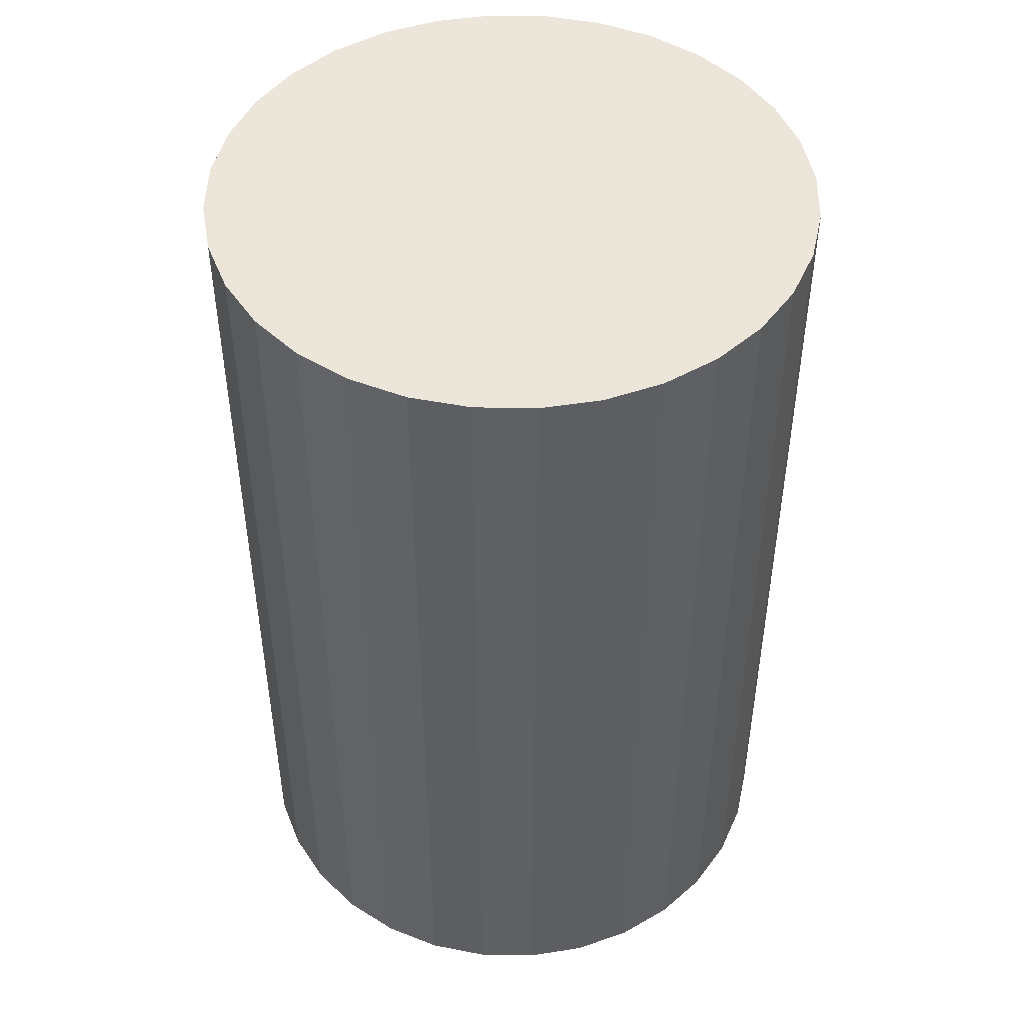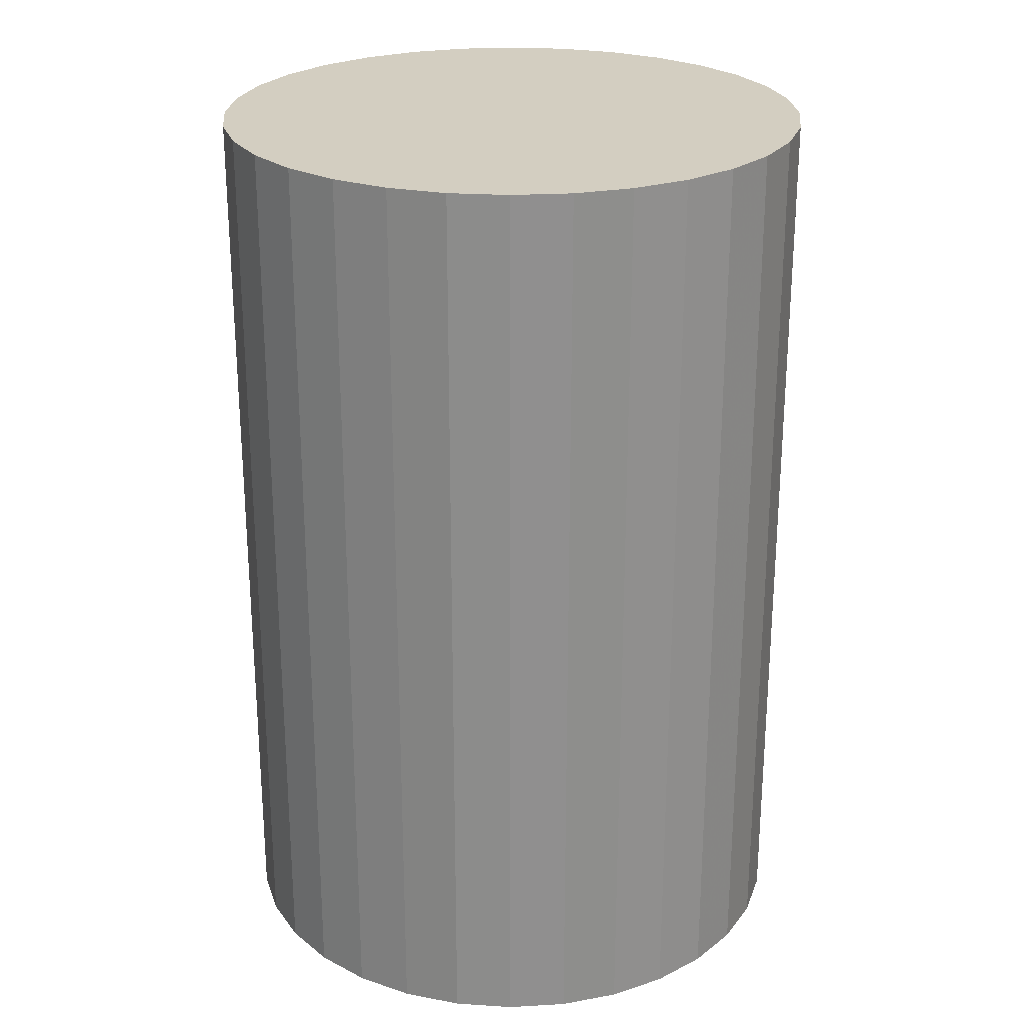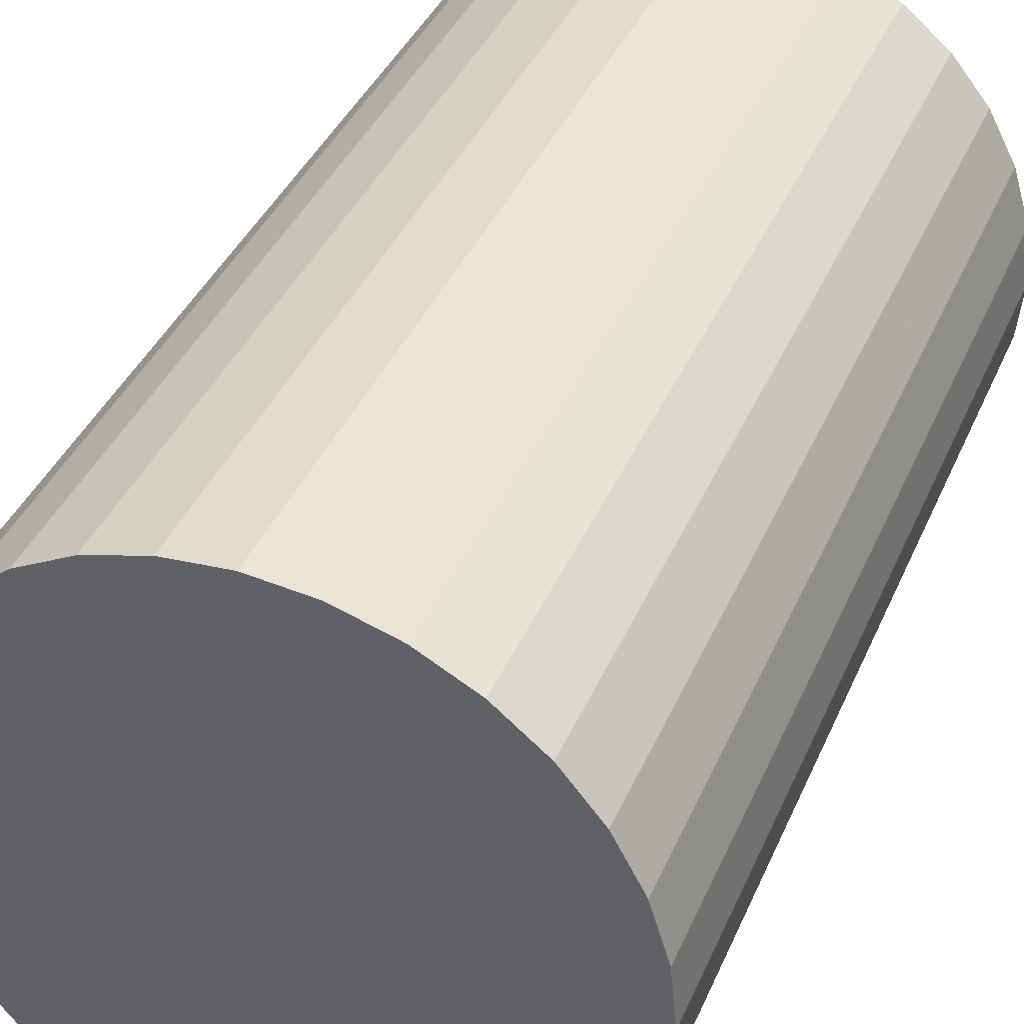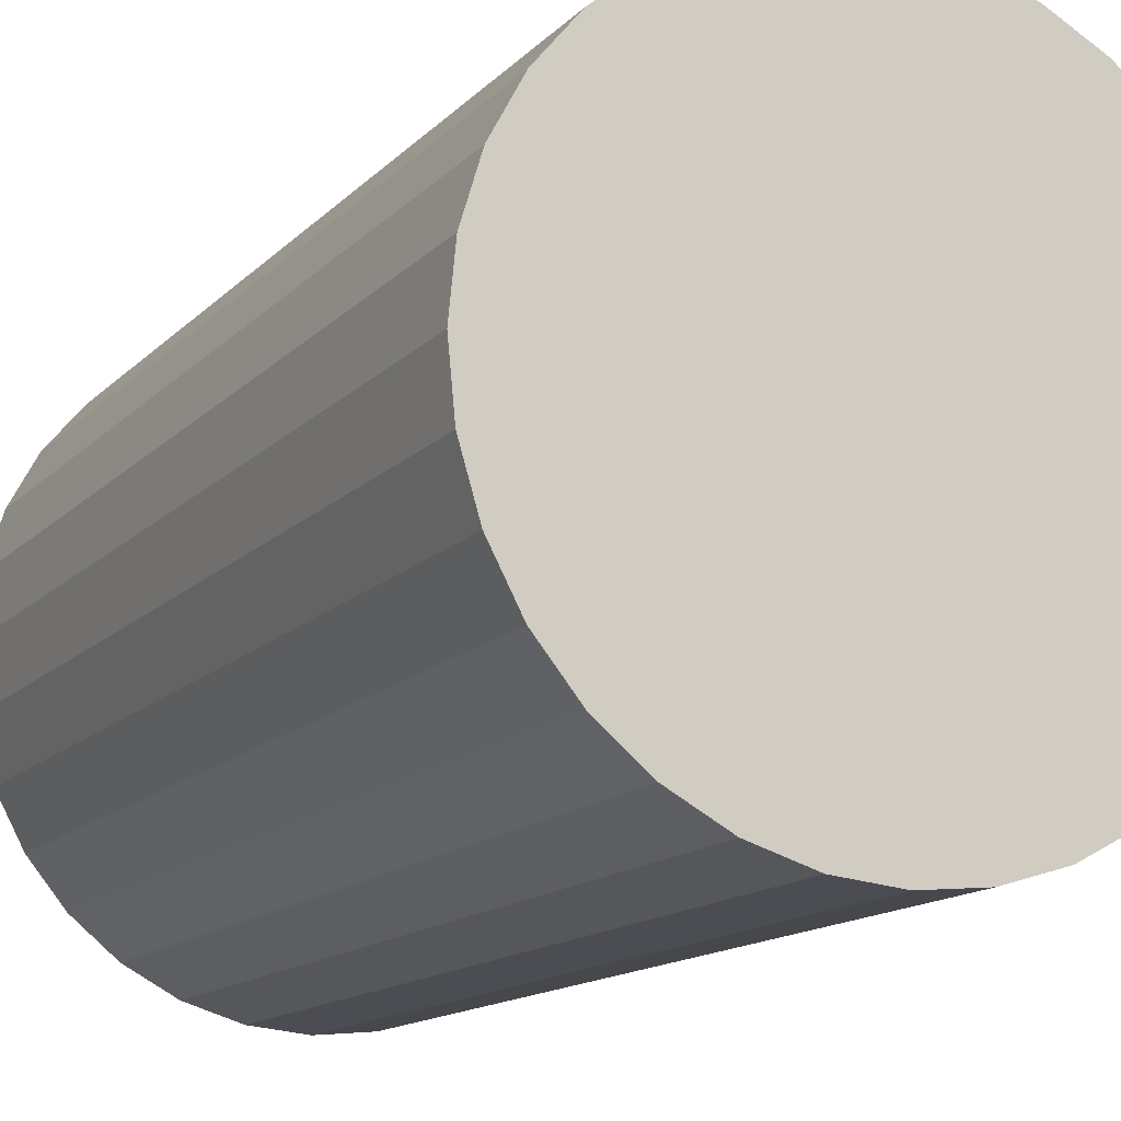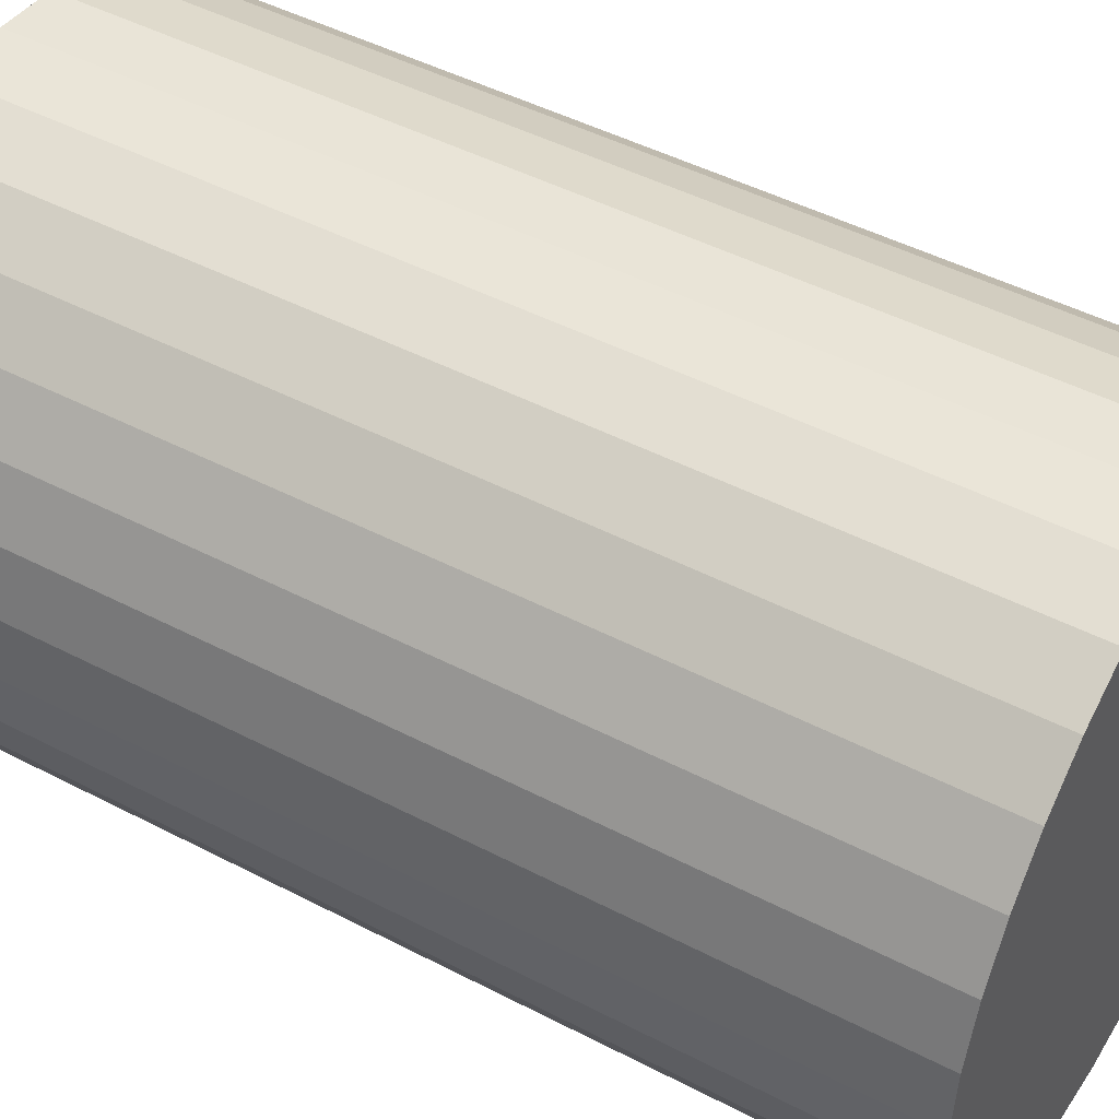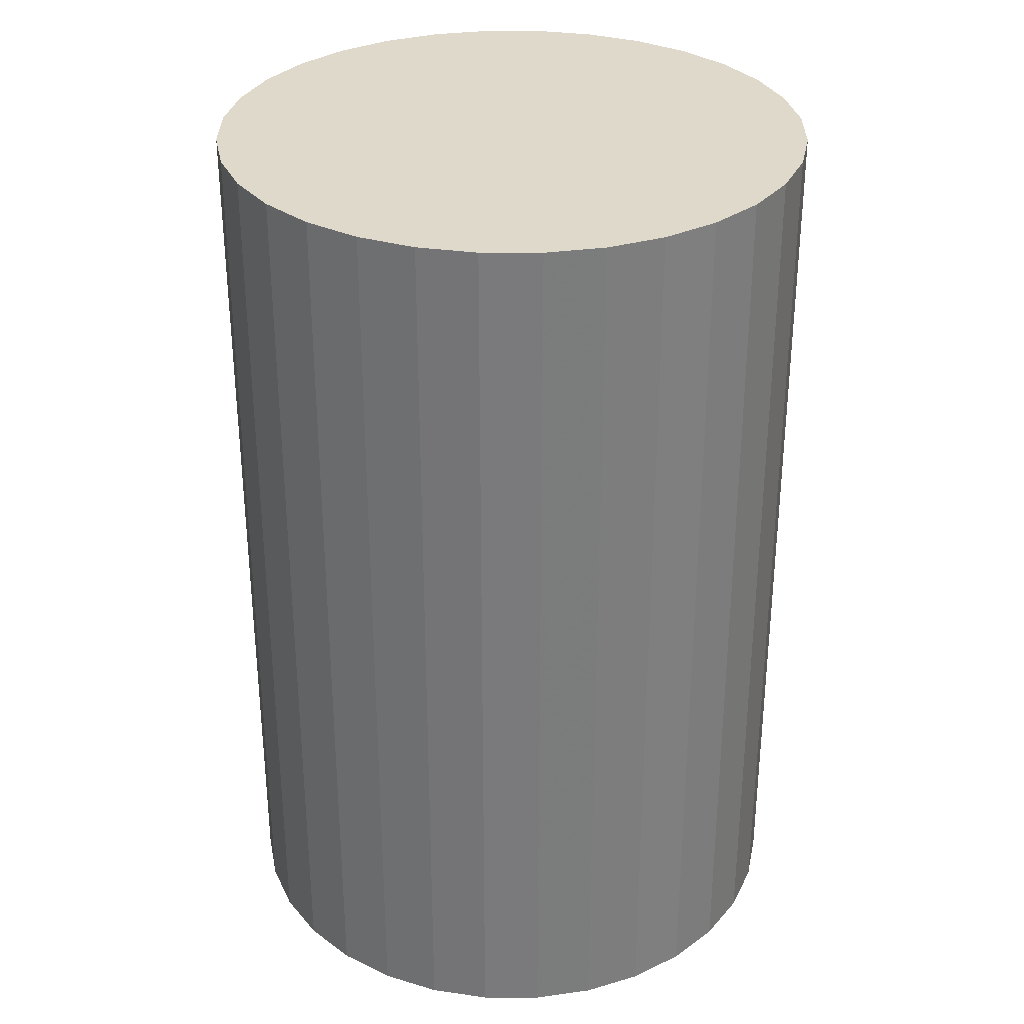
<metadata>
{"format":"obj","ext":"obj","renderer":"f3d","projection":"perspective","resolution":1024,"background":"white","views":[{"elev":47.4,"azim":119.3,"up":"+Z"},{"elev":25.0,"azim":-100.9,"up":"+Z"},{"elev":39.1,"azim":-158.2,"up":"+Y"},{"elev":-13.9,"azim":-26.4,"up":"+Y"},{"elev":46.7,"azim":120.7,"up":"+Y"},{"elev":31.8,"azim":50.8,"up":"+Z"}]}
</metadata>
<code>
v 0 0 -0.04359
v 0.02841 0 -0.04359
v 0.02841 0 0.04359
v 0 0 0.04359
v 0.02786 0.005543 -0.04359
v 0.02786 0.005543 0.04359
v 0.02625 0.01087 -0.04359
v 0.02625 0.01087 0.04359
v 0.02362 0.01578 -0.04359
v 0.02362 0.01578 0.04359
v 0.02009 0.02009 -0.04359
v 0.02009 0.02009 0.04359
v 0.01578 0.02362 -0.04359
v 0.01578 0.02362 0.04359
v 0.01087 0.02625 -0.04359
v 0.01087 0.02625 0.04359
v 0.005543 0.02786 -0.04359
v 0.005543 0.02786 0.04359
v 0 0.02841 -0.04359
v 0 0.02841 0.04359
v -0.005543 0.02786 -0.04359
v -0.005543 0.02786 0.04359
v -0.01087 0.02625 -0.04359
v -0.01087 0.02625 0.04359
v -0.01578 0.02362 -0.04359
v -0.01578 0.02362 0.04359
v -0.02009 0.02009 -0.04359
v -0.02009 0.02009 0.04359
v -0.02362 0.01578 -0.04359
v -0.02362 0.01578 0.04359
v -0.02625 0.01087 -0.04359
v -0.02625 0.01087 0.04359
v -0.02786 0.005543 -0.04359
v -0.02786 0.005543 0.04359
v -0.02841 0 -0.04359
v -0.02841 0 0.04359
v -0.02786 -0.005543 -0.04359
v -0.02786 -0.005543 0.04359
v -0.02625 -0.01087 -0.04359
v -0.02625 -0.01087 0.04359
v -0.02362 -0.01578 -0.04359
v -0.02362 -0.01578 0.04359
v -0.02009 -0.02009 -0.04359
v -0.02009 -0.02009 0.04359
v -0.01578 -0.02362 -0.04359
v -0.01578 -0.02362 0.04359
v -0.01087 -0.02625 -0.04359
v -0.01087 -0.02625 0.04359
v -0.005543 -0.02786 -0.04359
v -0.005543 -0.02786 0.04359
v -0 -0.02841 -0.04359
v -0 -0.02841 0.04359
v 0.005543 -0.02786 -0.04359
v 0.005543 -0.02786 0.04359
v 0.01087 -0.02625 -0.04359
v 0.01087 -0.02625 0.04359
v 0.01578 -0.02362 -0.04359
v 0.01578 -0.02362 0.04359
v 0.02009 -0.02009 -0.04359
v 0.02009 -0.02009 0.04359
v 0.02362 -0.01578 -0.04359
v 0.02362 -0.01578 0.04359
v 0.02625 -0.01087 -0.04359
v 0.02625 -0.01087 0.04359
v 0.02786 -0.005543 -0.04359
v 0.02786 -0.005543 0.04359
f 2 1 5
f 2 5 3
f 3 5 6
f 3 6 4
f 5 1 7
f 5 7 6
f 6 7 8
f 6 8 4
f 7 1 9
f 7 9 8
f 8 9 10
f 8 10 4
f 9 1 11
f 9 11 10
f 10 11 12
f 10 12 4
f 11 1 13
f 11 13 12
f 12 13 14
f 12 14 4
f 13 1 15
f 13 15 14
f 14 15 16
f 14 16 4
f 15 1 17
f 15 17 16
f 16 17 18
f 16 18 4
f 17 1 19
f 17 19 18
f 18 19 20
f 18 20 4
f 19 1 21
f 19 21 20
f 20 21 22
f 20 22 4
f 21 1 23
f 21 23 22
f 22 23 24
f 22 24 4
f 23 1 25
f 23 25 24
f 24 25 26
f 24 26 4
f 25 1 27
f 25 27 26
f 26 27 28
f 26 28 4
f 27 1 29
f 27 29 28
f 28 29 30
f 28 30 4
f 29 1 31
f 29 31 30
f 30 31 32
f 30 32 4
f 31 1 33
f 31 33 32
f 32 33 34
f 32 34 4
f 33 1 35
f 33 35 34
f 34 35 36
f 34 36 4
f 35 1 37
f 35 37 36
f 36 37 38
f 36 38 4
f 37 1 39
f 37 39 38
f 38 39 40
f 38 40 4
f 39 1 41
f 39 41 40
f 40 41 42
f 40 42 4
f 41 1 43
f 41 43 42
f 42 43 44
f 42 44 4
f 43 1 45
f 43 45 44
f 44 45 46
f 44 46 4
f 45 1 47
f 45 47 46
f 46 47 48
f 46 48 4
f 47 1 49
f 47 49 48
f 48 49 50
f 48 50 4
f 49 1 51
f 49 51 50
f 50 51 52
f 50 52 4
f 51 1 53
f 51 53 52
f 52 53 54
f 52 54 4
f 53 1 55
f 53 55 54
f 54 55 56
f 54 56 4
f 55 1 57
f 55 57 56
f 56 57 58
f 56 58 4
f 57 1 59
f 57 59 58
f 58 59 60
f 58 60 4
f 59 1 61
f 59 61 60
f 60 61 62
f 60 62 4
f 61 1 63
f 61 63 62
f 62 63 64
f 62 64 4
f 63 1 65
f 63 65 64
f 64 65 66
f 64 66 4
f 65 1 2
f 65 2 66
f 66 2 3
f 66 3 4

</code>
